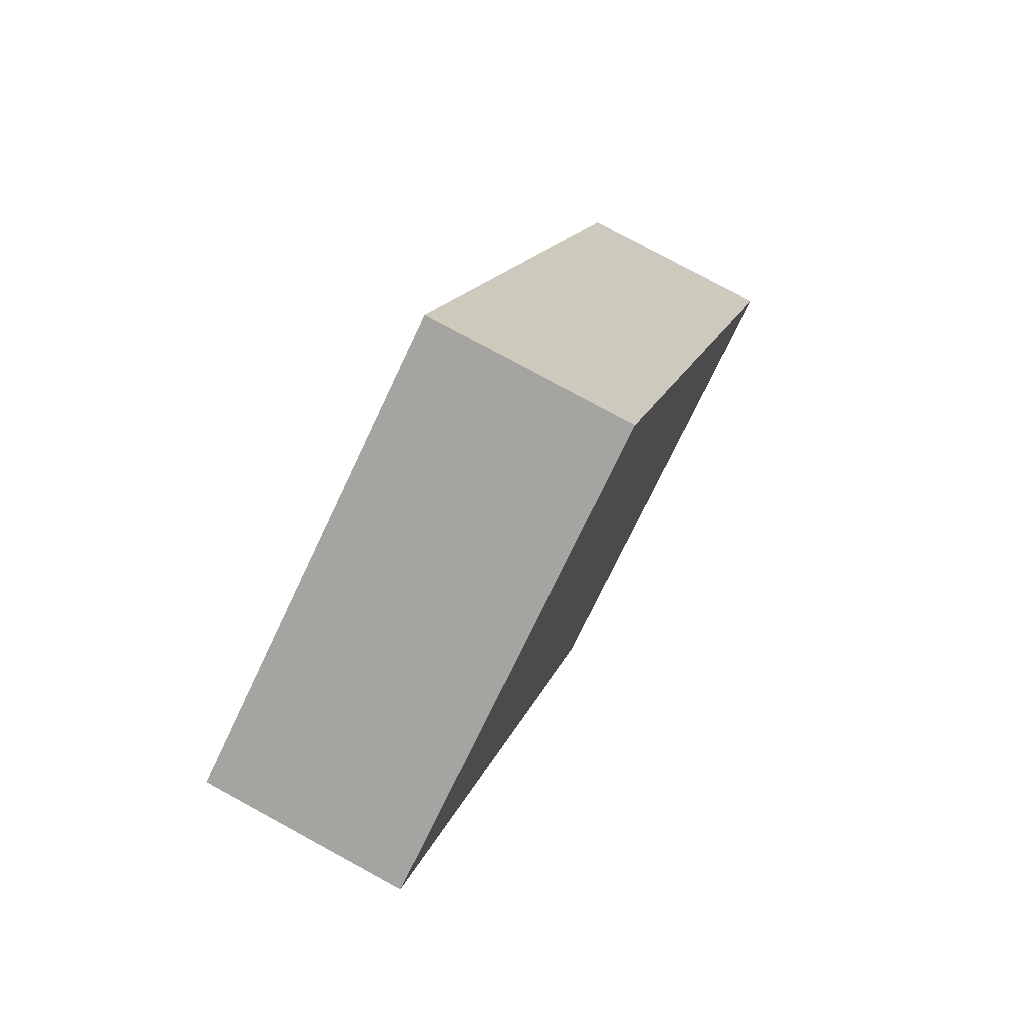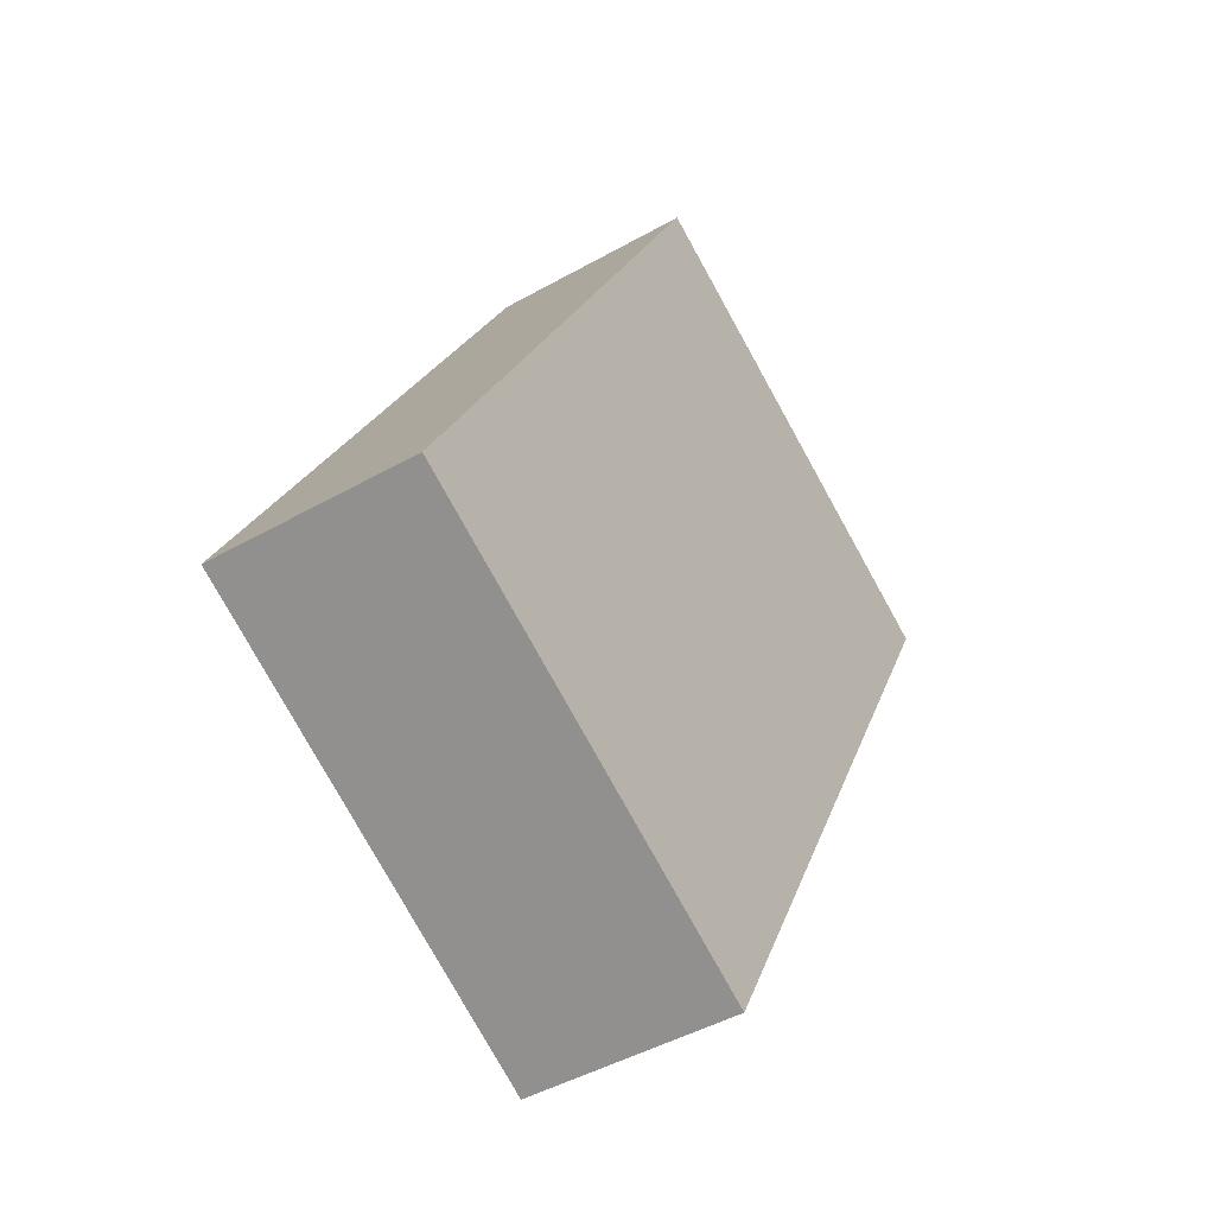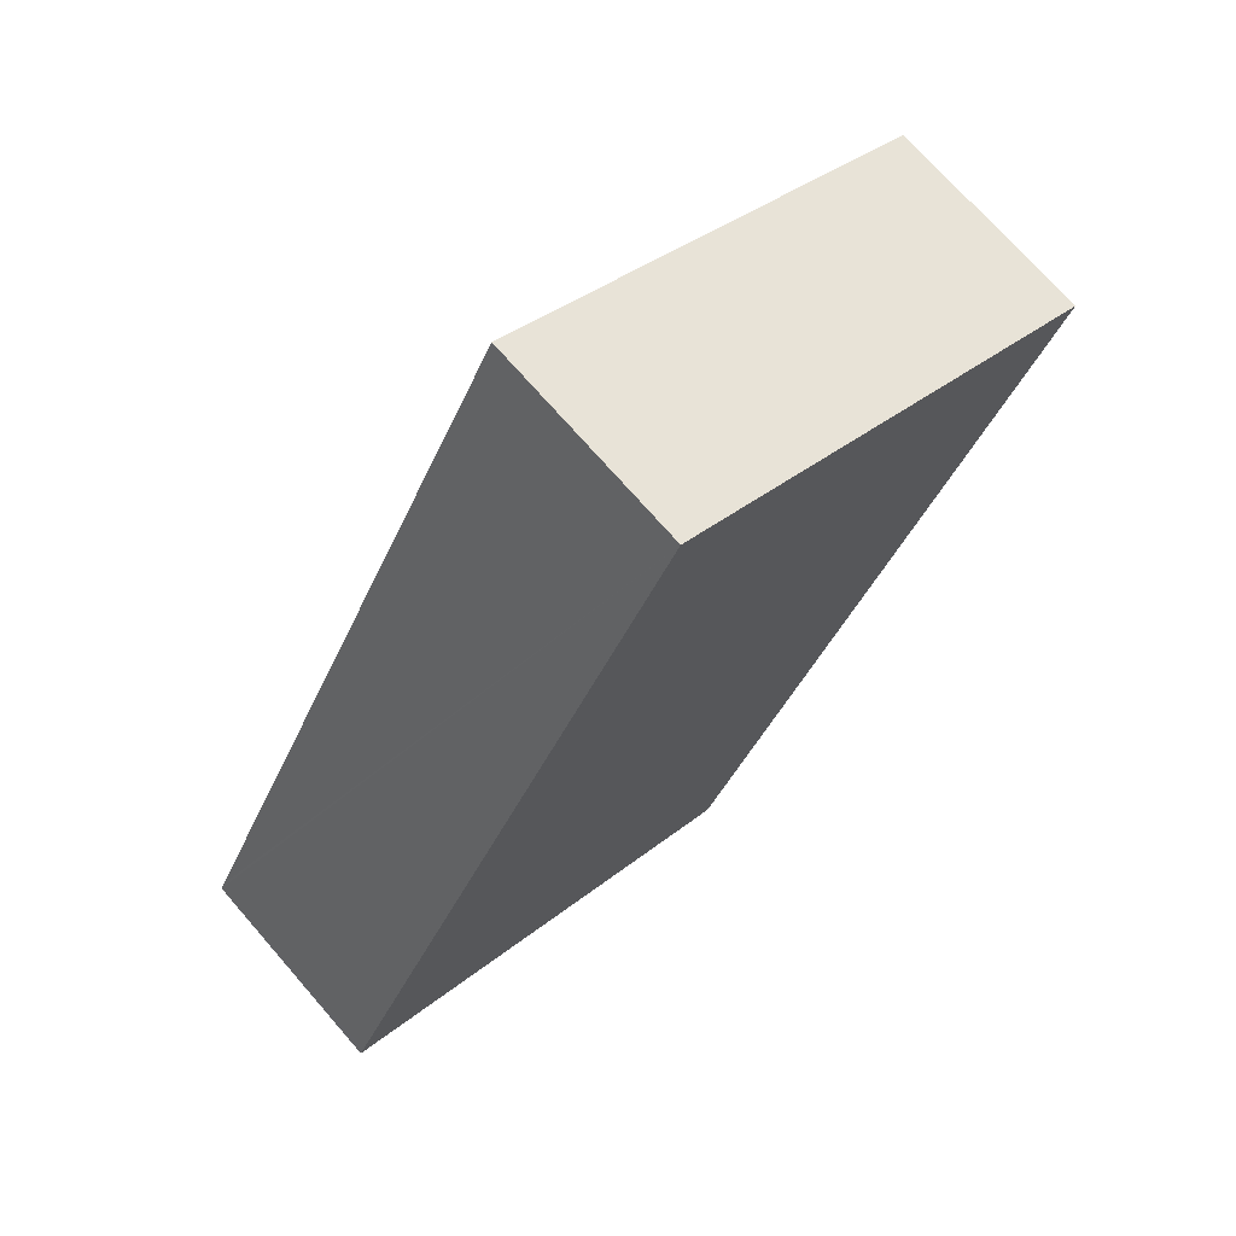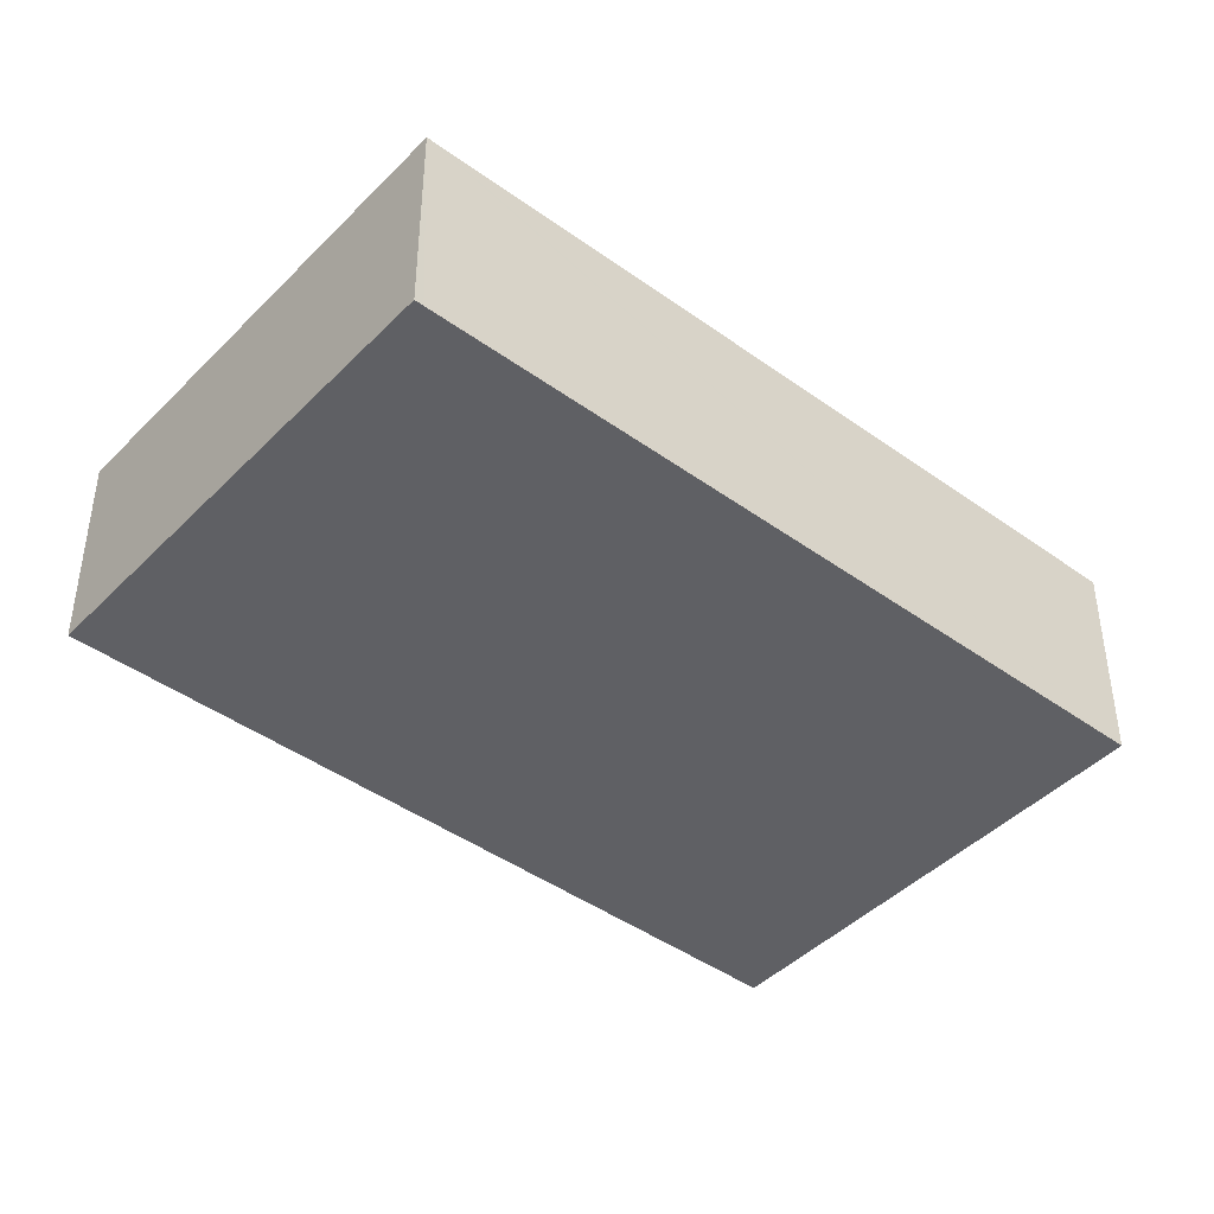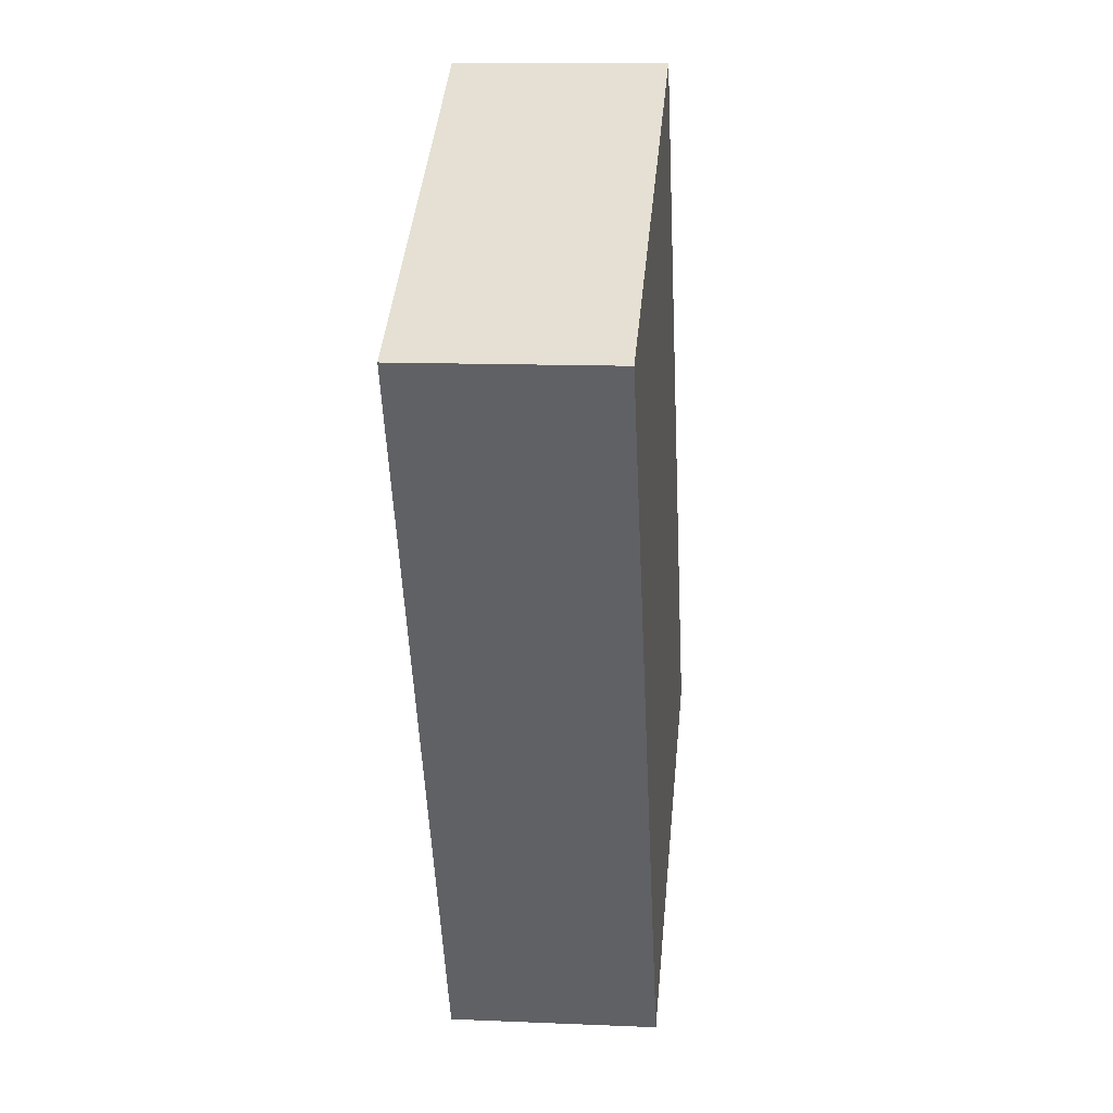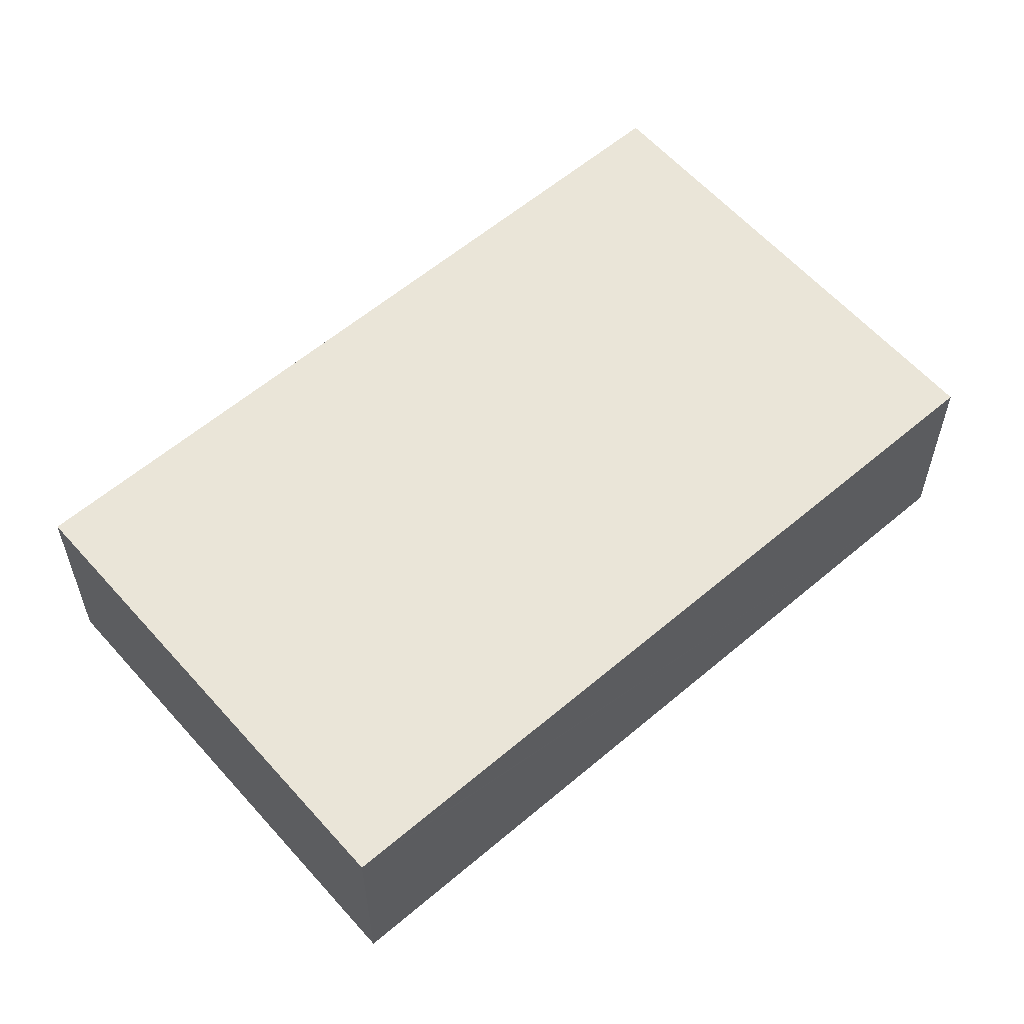
<metadata>
{"format":"obj","ext":"obj","renderer":"f3d","projection":"perspective","resolution":1024,"background":"white","views":[{"elev":78.3,"azim":118.5,"up":"+Z"},{"elev":-45.7,"azim":-56.9,"up":"+Z"},{"elev":72.1,"azim":-41.1,"up":"+Z"},{"elev":-43.6,"azim":-102.8,"up":"+Y"},{"elev":12.2,"azim":95.8,"up":"+Z"},{"elev":59.2,"azim":-103.6,"up":"+Y"}]}
</metadata>
<code>
v  4.892 2.303 -2.551
v  4.177 2.303 7.986
v  9.051 2.303 5.442
v  0.048 2.303 0.091
v  0 2.303 1.41e-16
v  4.177 -4.89e-16 7.986
v  9.051 -3.332e-16 5.442
v  4.892 1.562e-16 -2.551
v  0 0 0
v  0.048 -5.572e-18 0.091
g defaultobject
f 1 2 3
f 2 1 4
f 4 1 5
f 6 3 2
f 3 6 7
f 7 1 3
f 1 7 8
f 8 5 1
f 5 8 9
f 4 6 2
f 6 4 5
f 6 5 10
f 10 5 9
f 6 8 7
f 8 6 10
f 8 10 9

</code>
